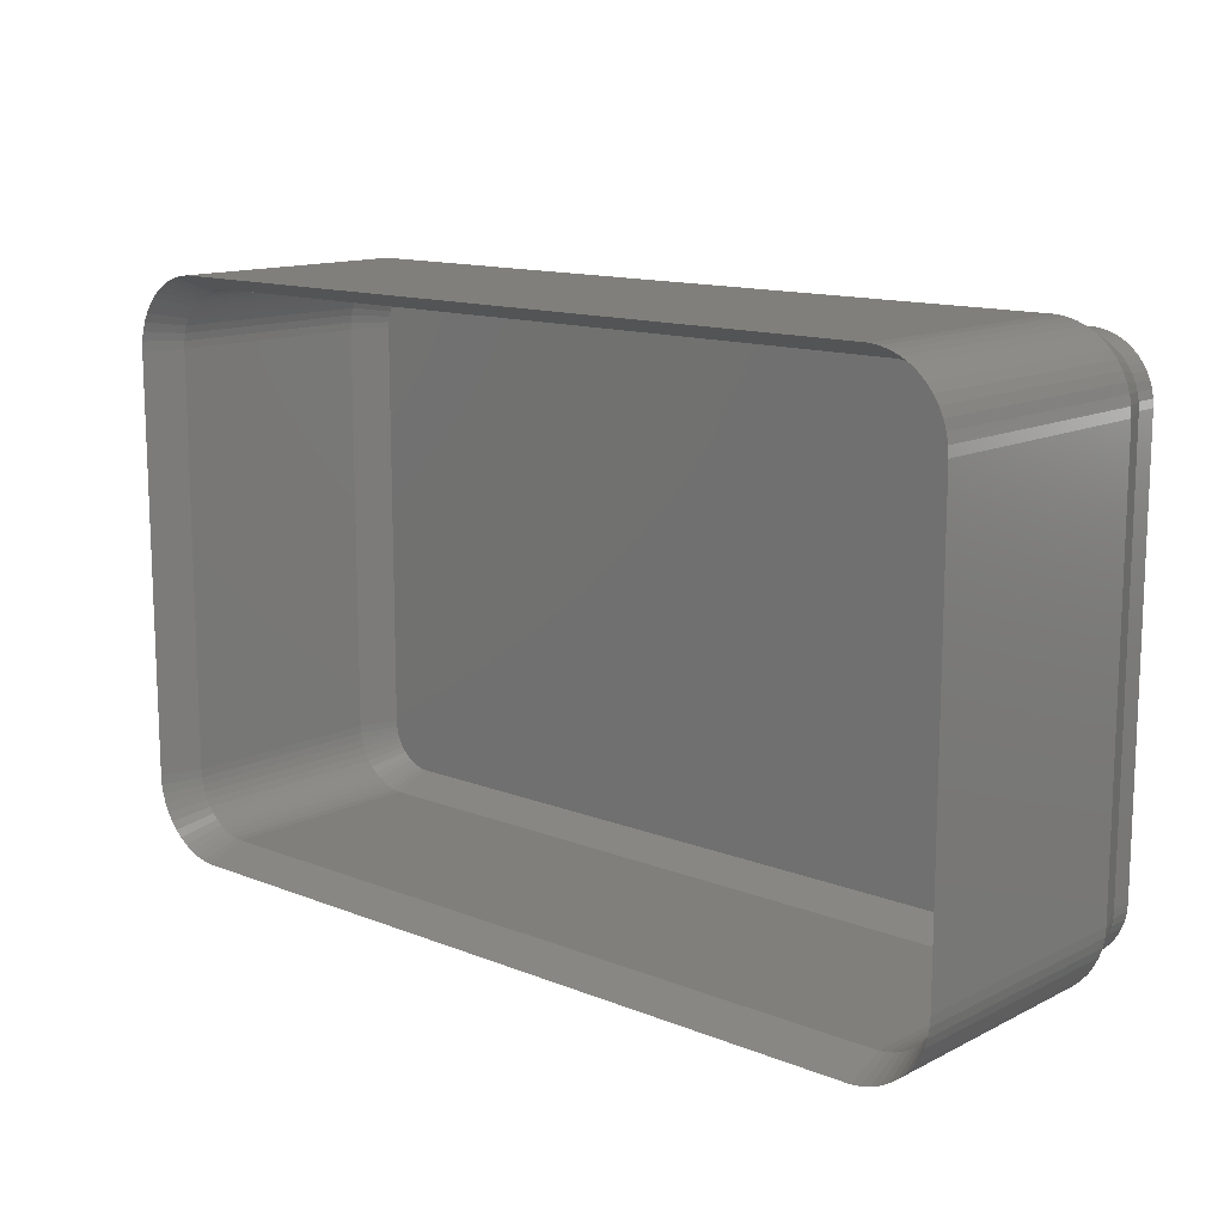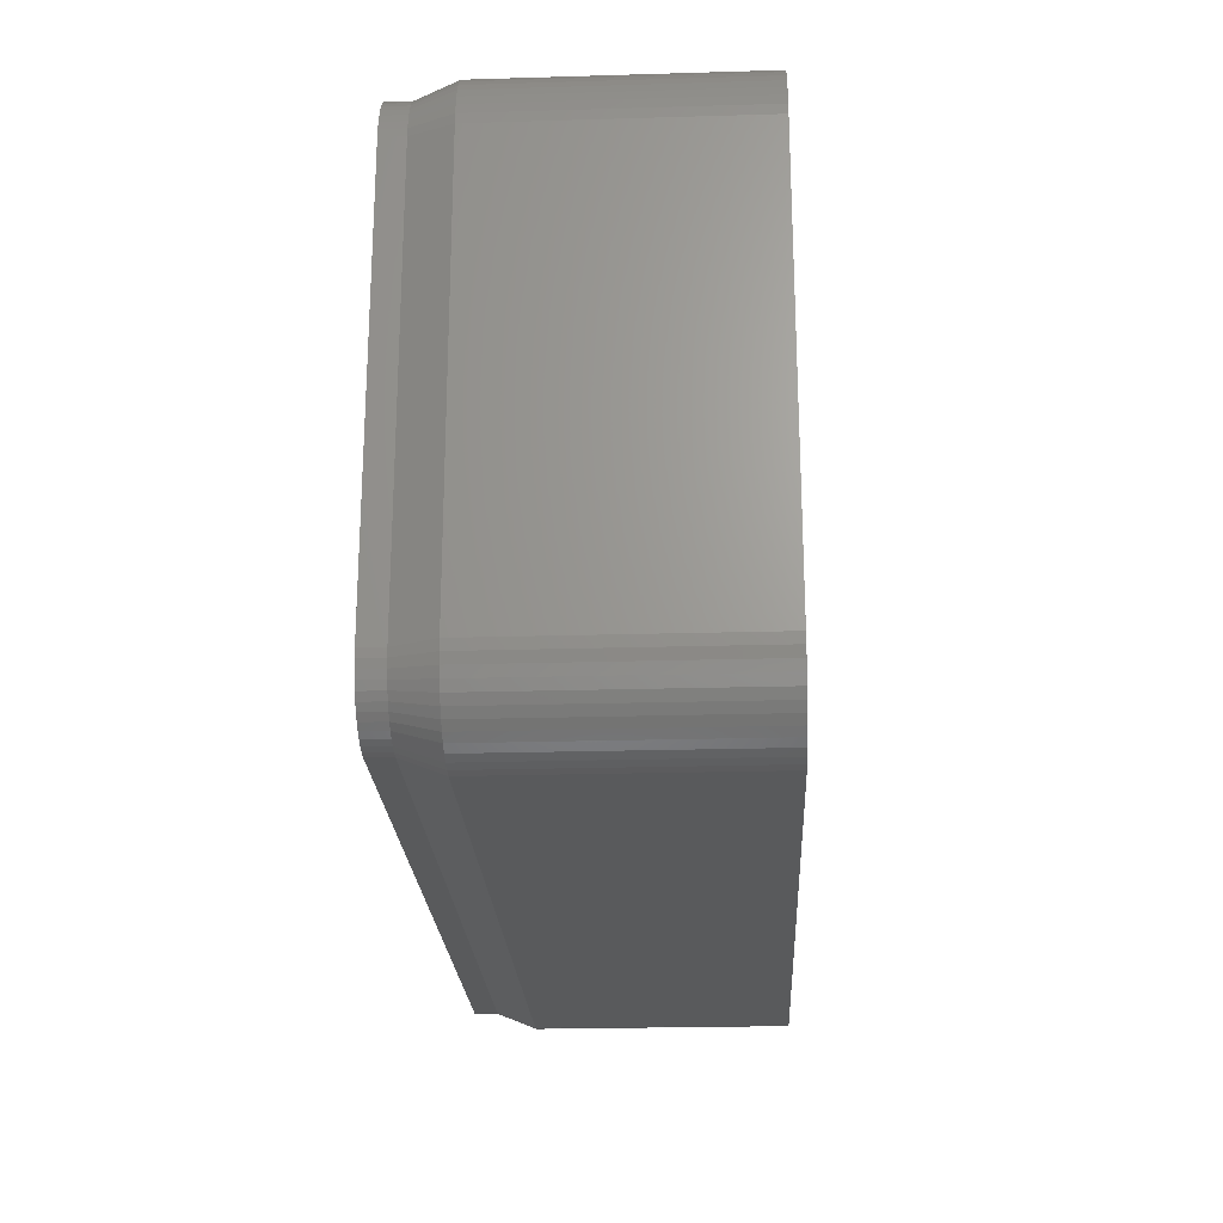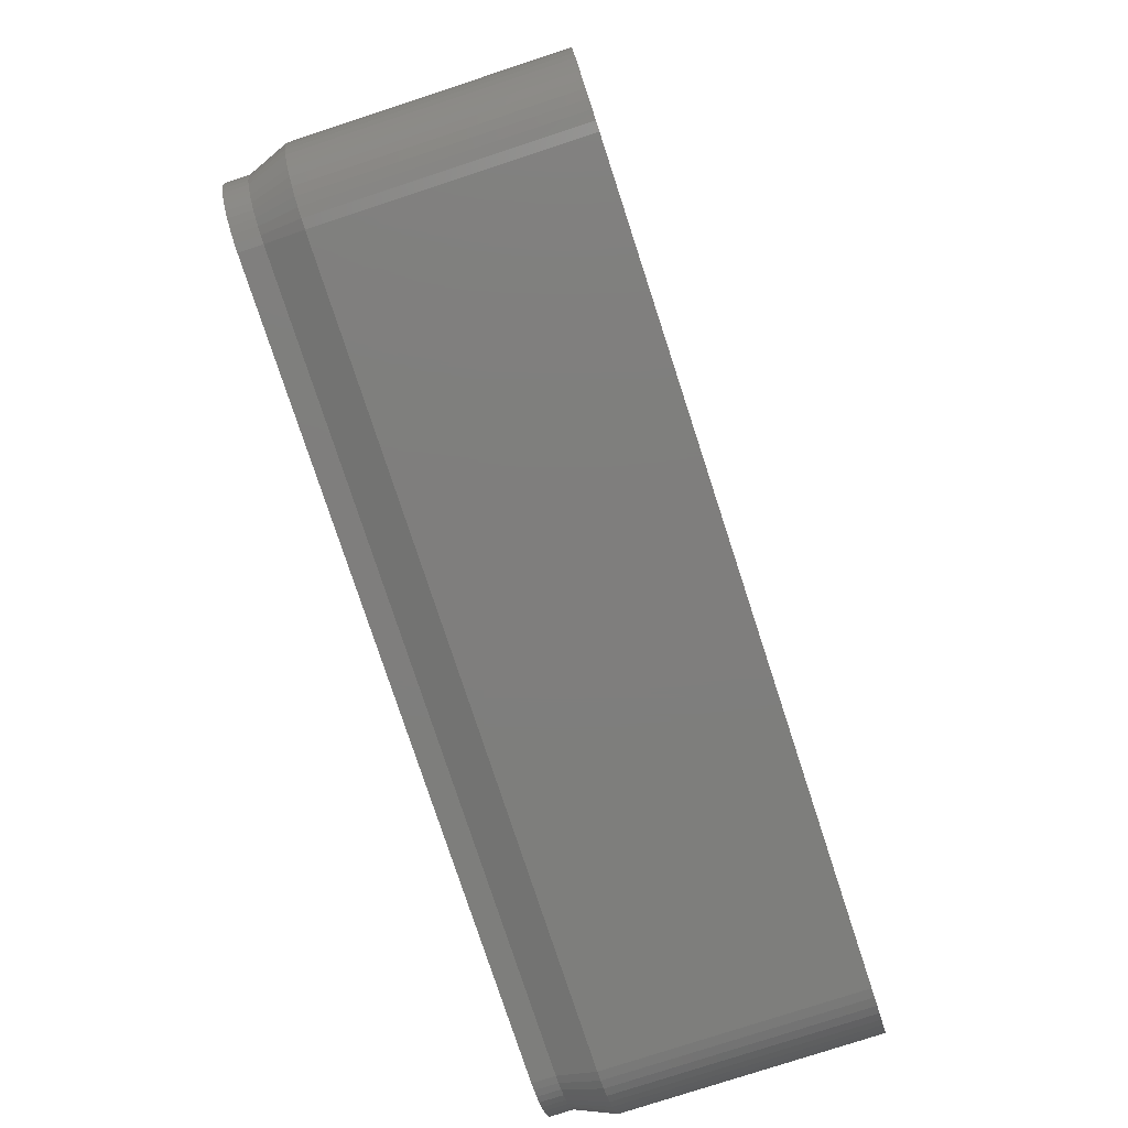
<metadata>
{"format":"stl","ext":"stl","renderer":"f3d","projection":"perspective","resolution":1024,"background":"white","views":[{"elev":13.2,"azim":41.8,"up":"+Y"},{"elev":-22.8,"azim":-87.1,"up":"+Y"},{"elev":-78.2,"azim":-71.9,"up":"+Y"}]}
</metadata>
<code>
# stl→obj: 364 verts, 724 faces
v -30 -13.75 4
v -30 13.75 20.5
v -30 13.75 4
v -30 -13.75 20.5
v 30 13.75 20.5
v 29.96 14.38 4
v 29.96 14.38 20.5
v 30 13.75 4
v -25.31 -18.74 4
v 25.31 -18.74 20.5
v -25.31 -18.74 20.5
v 25.31 -18.74 4
v -28.64 -17.17 4
v -28.19 -17.6 20.5
v -28.64 -17.17 20.5
v -28.19 -17.6 4
v 29.96 -14.38 20.5
v 30 -13.75 4
v 30 -13.75 20.5
v 29.96 -14.38 4
v 27.13 -18.27 4
v 27.68 -17.97 20.5
v 27.13 -18.27 20.5
v 27.68 -17.97 4
v 29.65 15.59 20.5
v 29.38 16.16 4
v 29.38 16.16 20.5
v 29.65 15.59 4
v 27.13 18.27 4
v 26.55 18.51 20.5
v 27.13 18.27 20.5
v 26.55 18.51 4
v 25.31 18.74 4
v -25.31 18.74 20.5
v 25.31 18.74 20.5
v -25.31 18.74 4
v -29.05 16.69 4
v -28.64 17.17 20.5
v -28.64 17.17 4
v -29.05 16.69 20.5
v -29.65 -15.59 4
v -29.84 -14.99 20.5
v -29.84 -14.99 4
v -29.65 -15.59 20.5
v -27.13 -18.27 4
v -26.55 -18.51 20.5
v -27.13 -18.27 20.5
v -26.55 -18.51 4
v -27.68 -17.97 4
v -27.68 -17.97 20.5
v -25.94 -18.66 20.5
v -25.94 -18.66 4
v 29.84 -14.99 20.5
v 29.84 -14.99 4
v 29.84 14.99 20.5
v 29.84 14.99 4
v 29.05 16.69 20.5
v 28.64 17.17 4
v 28.64 17.17 20.5
v 29.05 16.69 4
v 28.19 17.6 20.5
v 28.19 17.6 4
v 25.94 18.66 4
v 25.94 18.66 20.5
v -25.94 18.66 20.5
v -25.94 18.66 4
v -26.55 18.51 4
v -27.13 18.27 20.5
v -26.55 18.51 20.5
v -27.13 18.27 4
v -29.96 -14.38 4
v -29.96 -14.38 20.5
v -29.38 -16.16 4
v -29.38 -16.16 20.5
v -29.05 -16.69 20.5
v -29.05 -16.69 4
v 26.55 -18.51 4
v 26.55 -18.51 20.5
v -29.65 15.59 4
v -29.38 16.16 20.5
v -29.38 16.16 4
v -29.65 15.59 20.5
v -29.96 14.38 20.5
v -29.96 14.38 4
v -29.84 14.99 20.5
v -29.84 14.99 4
v 25.94 -18.66 20.5
v 25.94 -18.66 4
v 28.64 -17.17 20.5
v 29.05 -16.69 4
v 29.05 -16.69 20.5
v 28.64 -17.17 4
v 28.19 -17.6 4
v 28.19 -17.6 20.5
v 29.38 -16.16 4
v 29.38 -16.16 20.5
v 29.65 -15.59 4
v 29.65 -15.59 20.5
v -28.19 17.6 4
v -28.19 17.6 20.5
v -27.68 17.97 20.5
v -27.68 17.97 4
v 27.68 17.97 4
v 27.68 17.97 20.5
v -29 -13.75 0
v -29 13.75 1.5
v -29 13.75 0
v -29 -13.75 1.5
v -28.97 -14.25 0
v -28.97 -14.25 1.5
v 28.24 16.1 1.5
v 27.92 16.49 0
v 27.92 16.49 1.5
v 28.24 16.1 0
v -25.25 -17.74 0
v 25.25 -17.74 1.5
v -25.25 -17.74 1.5
v 25.25 -17.74 0
v 28.97 -14.25 1.5
v 29 -13.75 0
v 29 -13.75 1.5
v 28.97 -14.25 0
v 27.14 17.13 0
v 26.7 17.37 1.5
v 27.14 17.13 1.5
v 26.7 17.37 0
v 29 13.75 0
v 29 13.75 1.5
v 26.24 17.55 1.5
v 26.24 17.55 0
v -25.25 17.74 0
v -25.75 17.68 1.5
v -25.25 17.74 1.5
v -25.75 17.68 0
v 25.25 17.74 0
v 25.25 17.74 1.5
v -26.7 -17.37 0
v -26.24 -17.55 1.5
v -26.7 -17.37 1.5
v -26.24 -17.55 0
v -25.75 -17.68 0
v -25.75 -17.68 1.5
v -27.55 -16.83 0
v -27.14 -17.13 1.5
v -27.55 -16.83 1.5
v -27.14 -17.13 0
v 28.87 14.74 1.5
v 28.72 15.22 0
v 28.72 15.22 1.5
v 28.87 14.74 0
v 28.51 15.68 0
v 28.51 15.68 1.5
v 25.75 17.68 0
v 25.75 17.68 1.5
v -26.24 17.55 0
v -26.7 17.37 1.5
v -26.24 17.55 1.5
v -26.7 17.37 0
v -28.97 14.25 1.5
v -28.97 14.25 0
v -28.72 15.22 0
v -28.51 15.68 1.5
v -28.51 15.68 0
v -28.72 15.22 1.5
v 28.87 -14.74 0
v 28.72 -15.22 0
v 28.97 14.25 0
v 28.51 -15.68 0
v 28.24 -16.1 0
v 27.92 -16.49 0
v 27.55 -16.83 0
v 27.14 -17.13 0
v 26.7 -17.37 0
v 27.55 16.83 0
v 26.24 -17.55 0
v 25.75 -17.68 0
v -27.92 -16.49 0
v -27.14 17.13 0
v -28.24 -16.1 0
v -27.55 16.83 0
v -28.51 -15.68 0
v -27.92 16.49 0
v -28.72 -15.22 0
v -28.24 16.1 0
v -28.87 -14.74 0
v -28.87 14.74 0
v -28.87 -14.74 1.5
v -28.72 -15.22 1.5
v -28.51 -15.68 1.5
v -28.24 -16.1 1.5
v -27.92 -16.49 1.5
v 26.7 -17.37 1.5
v 26.24 -17.55 1.5
v 28.97 14.25 1.5
v -27.92 16.49 1.5
v -28.24 16.1 1.5
v -27.14 17.13 1.5
v 25.75 -17.68 1.5
v 27.92 -16.49 1.5
v 28.24 -16.1 1.5
v 28.51 -15.68 1.5
v 28.72 -15.22 1.5
v 28.87 -14.74 1.5
v 27.55 16.83 1.5
v -28.87 14.74 1.5
v -27.55 16.83 1.5
v 27.55 -16.83 1.5
v 27.14 -17.13 1.5
v -29 -13.75 18
v -29 13.75 4
v -29 13.75 18
v -29 -13.75 4
v -28.97 -14.25 18
v -28.97 -14.25 4
v 28.24 16.1 4
v 27.92 16.49 18
v 27.92 16.49 4
v 28.24 16.1 18
v 28.24 -16.1 4
v 28.51 -15.68 18
v 28.51 -15.68 4
v 28.24 -16.1 18
v -28.97 14.25 18
v -28.87 14.74 4
v -28.87 14.74 18
v -28.97 14.25 4
v -28.72 15.22 18
v -28.51 15.68 4
v -28.51 15.68 18
v -28.72 15.22 4
v 25.25 -17.74 4
v -25.25 -17.74 18
v 25.25 -17.74 18
v -25.25 -17.74 4
v 28.97 -14.25 4
v 29 -13.75 18
v 29 -13.75 4
v 28.97 -14.25 18
v 29 13.75 18
v 29 13.75 4
v 26.24 17.55 4
v 26.7 17.37 18
v 26.24 17.55 18
v 26.7 17.37 4
v -26.24 17.55 4
v -25.75 17.68 18
v -26.24 17.55 18
v -25.75 17.68 4
v -25.25 17.74 4
v 25.25 17.74 18
v -25.25 17.74 18
v 25.25 17.74 4
v -26.24 -17.55 4
v -26.7 -17.37 18
v -26.24 -17.55 18
v -26.7 -17.37 4
v 28.87 14.74 4
v 28.72 15.22 18
v 28.72 15.22 4
v 28.87 14.74 18
v 25.75 17.68 18
v 25.75 17.68 4
v -28.24 16.1 18
v -27.92 16.49 4
v -27.92 16.49 18
v -28.24 16.1 4
v -27.55 16.83 18
v -27.55 16.83 4
v -28.72 -15.22 18
v -28.87 -14.74 4
v -28.87 -14.74 18
v -28.72 -15.22 4
v -27.92 -16.49 18
v -28.24 -16.1 4
v -28.24 -16.1 18
v -27.92 -16.49 4
v -28.51 -15.68 18
v -28.51 -15.68 4
v -25.75 -17.68 4
v -25.75 -17.68 18
v -27.14 -17.13 18
v -27.14 -17.13 4
v -27.55 -16.83 4
v -27.55 -16.83 18
v 25.75 -17.68 4
v 25.75 -17.68 18
v 27.92 -16.49 4
v 27.92 -16.49 18
v 28.97 14.25 4
v 28.97 14.25 18
v 28.51 15.68 4
v 28.51 15.68 18
v -27.14 17.13 4
v -26.7 17.37 18
v -27.14 17.13 18
v -26.7 17.37 4
v 28.72 -15.22 18
v 28.72 -15.22 4
v 28.87 -14.74 18
v 28.87 -14.74 4
v 27.14 -17.13 4
v 26.7 -17.37 18
v 27.14 -17.13 18
v 26.7 -17.37 4
v 26.24 -17.55 18
v 26.24 -17.55 4
v 27.14 17.13 4
v 27.55 16.83 18
v 27.14 17.13 18
v 27.55 16.83 4
v 27.55 -16.83 4
v 27.55 -16.83 18
v -25.19 16.74 1.5
v 25.19 16.74 1.5
v -27.19 15.8 1.5
v -27.98 -14.13 1.5
v -28 -13.75 1.5
v -26.91 16.06 1.5
v -27.79 14.85 1.5
v -27.63 15.2 1.5
v -28 13.75 1.5
v -25.93 16.6 1.5
v -27.98 14.13 1.5
v -27.91 14.5 1.5
v 26.91 16.06 1.5
v 26.61 16.28 1.5
v 25.93 16.6 1.5
v 25.56 16.7 1.5
v -25.93 -16.6 1.5
v 25.19 -16.74 1.5
v -25.19 -16.74 1.5
v 28 -13.75 1.5
v 28 13.75 1.5
v 27.91 14.5 1.5
v -26.28 16.46 1.5
v -26.61 16.28 1.5
v -27.43 15.51 1.5
v -26.28 -16.46 1.5
v -26.61 -16.28 1.5
v -27.91 -14.5 1.5
v 26.91 -16.06 1.5
v 26.61 -16.28 1.5
v 27.63 -15.2 1.5
v 27.79 14.85 1.5
v 27.63 15.2 1.5
v 26.28 16.46 1.5
v -25.56 16.7 1.5
v -27.63 -15.2 1.5
v -27.79 -14.85 1.5
v 26.28 -16.46 1.5
v 25.56 -16.7 1.5
v 25.93 -16.6 1.5
v -25.56 -16.7 1.5
v 27.19 -15.8 1.5
v 27.43 -15.51 1.5
v 27.43 15.51 1.5
v 27.98 14.13 1.5
v 27.98 -14.13 1.5
v 27.91 -14.5 1.5
v 27.79 -14.85 1.5
v 27.19 15.8 1.5
v -26.91 -16.06 1.5
v -27.19 -15.8 1.5
v -27.43 -15.51 1.5
f 1 2 3
f 2 1 4
f 5 6 7
f 6 5 8
f 9 10 11
f 10 9 12
f 13 14 15
f 14 13 16
f 17 18 19
f 18 17 20
f 21 22 23
f 22 21 24
f 25 26 27
f 26 25 28
f 29 30 31
f 30 29 32
f 19 8 5
f 8 19 18
f 33 34 35
f 34 33 36
f 37 38 39
f 38 37 40
f 41 42 43
f 42 41 44
f 45 46 47
f 46 45 48
f 49 47 50
f 47 49 45
f 48 51 46
f 51 48 52
f 53 20 17
f 20 53 54
f 55 28 25
f 28 55 56
f 57 58 59
f 58 57 60
f 58 61 59
f 61 58 62
f 63 35 64
f 35 63 33
f 36 65 34
f 65 36 66
f 67 68 69
f 68 67 70
f 71 4 1
f 4 71 72
f 43 72 71
f 72 43 42
f 73 44 41
f 44 73 74
f 13 75 76
f 75 13 15
f 76 74 73
f 74 76 75
f 16 50 14
f 50 16 49
f 77 23 78
f 23 77 21
f 7 56 55
f 56 7 6
f 27 60 57
f 60 27 26
f 66 69 65
f 69 66 67
f 79 80 81
f 80 79 82
f 3 83 84
f 83 3 2
f 84 85 86
f 85 84 83
f 52 11 51
f 11 52 9
f 12 87 10
f 87 12 88
f 88 78 87
f 78 88 77
f 89 90 91
f 90 89 92
f 93 89 94
f 89 93 92
f 91 95 96
f 95 91 90
f 96 97 98
f 97 96 95
f 81 40 37
f 40 81 80
f 99 38 100
f 38 99 39
f 70 101 68
f 101 70 102
f 24 94 22
f 94 24 93
f 98 54 53
f 54 98 97
f 103 31 104
f 31 103 29
f 62 104 61
f 104 62 103
f 32 64 30
f 64 32 63
f 86 82 79
f 82 86 85
f 102 100 101
f 100 102 99
f 105 106 107
f 106 105 108
f 109 108 105
f 108 109 110
f 111 112 113
f 112 111 114
f 115 116 117
f 116 115 118
f 119 120 121
f 120 119 122
f 123 124 125
f 124 123 126
f 121 127 128
f 127 121 120
f 126 129 124
f 129 126 130
f 131 132 133
f 132 131 134
f 135 133 136
f 133 135 131
f 137 138 139
f 138 137 140
f 141 117 142
f 117 141 115
f 143 144 145
f 144 143 146
f 147 148 149
f 148 147 150
f 149 151 152
f 151 149 148
f 153 136 154
f 136 153 135
f 155 156 157
f 156 155 158
f 107 159 160
f 159 107 106
f 161 162 163
f 162 161 164
f 118 120 122
f 120 118 127
f 118 122 165
f 135 127 118
f 118 165 166
f 127 135 167
f 118 166 168
f 167 135 150
f 118 168 169
f 150 135 148
f 118 169 170
f 148 135 151
f 118 170 171
f 151 135 114
f 118 171 172
f 114 135 112
f 118 172 173
f 112 135 174
f 118 173 175
f 174 135 123
f 118 175 176
f 123 135 126
f 126 135 130
f 130 135 153
f 115 135 118
f 115 131 135
f 105 115 141
f 115 105 131
f 105 141 140
f 107 131 105
f 105 140 137
f 131 107 134
f 105 137 146
f 134 107 155
f 105 146 143
f 155 107 158
f 105 143 177
f 158 107 178
f 105 177 179
f 178 107 180
f 105 179 181
f 180 107 182
f 105 181 183
f 182 107 184
f 105 183 185
f 184 107 163
f 105 185 109
f 163 107 161
f 161 107 186
f 186 107 160
f 183 187 185
f 187 183 188
f 181 188 183
f 188 181 189
f 177 190 179
f 190 177 191
f 140 142 138
f 142 140 141
f 146 139 144
f 139 146 137
f 177 145 191
f 145 177 143
f 175 192 193
f 192 175 173
f 194 150 147
f 150 194 167
f 128 167 194
f 167 128 127
f 152 114 111
f 114 152 151
f 130 154 129
f 154 130 153
f 134 157 132
f 157 134 155
f 184 195 182
f 195 184 196
f 158 197 156
f 197 158 178
f 185 110 109
f 110 185 187
f 179 189 181
f 189 179 190
f 118 198 116
f 198 118 176
f 199 169 200
f 169 199 170
f 200 168 201
f 168 200 169
f 201 166 202
f 166 201 168
f 202 165 203
f 165 202 166
f 174 125 204
f 125 174 123
f 112 204 113
f 204 112 174
f 160 205 186
f 205 160 159
f 186 164 161
f 164 186 205
f 163 196 184
f 196 163 162
f 180 195 206
f 195 180 182
f 178 206 197
f 206 178 180
f 203 122 119
f 122 203 165
f 172 207 208
f 207 172 171
f 173 208 192
f 208 173 172
f 171 199 207
f 199 171 170
f 176 193 198
f 193 176 175
f 71 1 108
f 133 132 36
f 129 154 63
f 108 3 106
f 3 108 1
f 154 33 63
f 117 12 9
f 12 117 116
f 90 201 95
f 97 202 54
f 196 39 195
f 205 84 86
f 92 200 90
f 16 13 191
f 6 147 56
f 129 63 32
f 154 136 33
f 106 3 84
f 12 116 198
f 52 48 138
f 48 45 138
f 145 16 191
f 191 13 190
f 62 125 103
f 18 128 8
f 128 18 121
f 29 129 32
f 136 36 33
f 36 136 133
f 157 70 67
f 156 197 70
f 164 79 81
f 205 86 164
f 164 86 79
f 106 84 159
f 159 84 205
f 110 71 108
f 41 43 188
f 95 202 97
f 90 200 201
f 138 45 139
f 52 138 142
f 147 149 56
f 20 121 18
f 20 119 121
f 157 67 66
f 162 37 196
f 187 71 110
f 13 76 190
f 190 76 189
f 73 41 188
f 95 201 202
f 92 199 200
f 93 199 92
f 77 88 193
f 88 12 198
f 21 192 208
f 24 21 208
f 45 144 139
f 49 16 144
f 9 142 117
f 9 52 142
f 125 29 103
f 124 129 29
f 111 113 58
f 8 128 6
f 128 194 6
f 149 152 26
f 54 203 20
f 54 202 203
f 132 66 36
f 132 157 66
f 156 70 157
f 195 39 99
f 196 37 39
f 188 43 187
f 43 71 187
f 76 73 189
f 189 73 188
f 93 207 199
f 88 198 193
f 24 208 93
f 144 16 145
f 45 49 144
f 125 124 29
f 58 113 62
f 26 152 60
f 60 111 58
f 194 147 6
f 28 149 26
f 56 149 28
f 20 203 119
f 195 99 206
f 206 99 197
f 162 81 37
f 164 81 162
f 93 208 207
f 21 193 192
f 77 193 21
f 204 125 62
f 113 204 62
f 152 111 60
f 197 99 102
f 197 102 70
f 209 210 211
f 210 209 212
f 213 212 209
f 212 213 214
f 215 216 217
f 216 215 218
f 219 220 221
f 220 219 222
f 223 224 225
f 224 223 226
f 227 228 229
f 228 227 230
f 231 232 233
f 232 231 234
f 235 236 237
f 236 235 238
f 237 239 240
f 239 237 236
f 241 242 243
f 242 241 244
f 245 246 247
f 246 245 248
f 249 250 251
f 250 249 252
f 253 254 255
f 254 253 256
f 257 258 259
f 258 257 260
f 252 261 250
f 261 252 262
f 211 226 223
f 226 211 210
f 263 264 265
f 264 263 266
f 264 267 265
f 267 264 268
f 269 270 271
f 270 269 272
f 273 274 275
f 274 273 276
f 277 272 269
f 272 277 278
f 279 255 280
f 255 279 253
f 256 281 254
f 281 256 282
f 283 273 284
f 273 283 276
f 285 233 286
f 233 285 231
f 287 222 219
f 222 287 288
f 289 260 257
f 260 289 290
f 240 290 289
f 290 240 239
f 291 218 215
f 218 291 292
f 259 292 291
f 292 259 258
f 262 243 261
f 243 262 241
f 248 251 246
f 251 248 249
f 225 230 227
f 230 225 224
f 229 266 263
f 266 229 228
f 293 294 295
f 294 293 296
f 296 247 294
f 247 296 245
f 271 214 213
f 214 271 270
f 275 278 277
f 278 275 274
f 234 280 232
f 280 234 279
f 282 284 281
f 284 282 283
f 221 297 298
f 297 221 220
f 298 299 300
f 299 298 297
f 301 302 303
f 302 301 304
f 304 305 302
f 305 304 306
f 307 308 309
f 308 307 310
f 310 216 308
f 216 310 217
f 244 309 242
f 309 244 307
f 268 295 267
f 295 268 293
f 300 238 235
f 238 300 299
f 311 303 312
f 303 311 301
f 287 312 288
f 312 287 311
f 306 286 305
f 286 306 285
f 72 209 4
f 251 34 246
f 243 64 261
f 4 211 2
f 211 4 209
f 261 64 35
f 233 11 10
f 11 233 232
f 96 297 220
f 98 53 297
f 225 85 83
f 91 96 220
f 14 273 15
f 15 275 75
f 243 30 64
f 261 35 250
f 265 100 38
f 229 40 80
f 211 83 2
f 10 286 233
f 11 280 51
f 51 255 46
f 74 269 44
f 75 277 74
f 5 7 239
f 292 57 218
f 236 5 239
f 5 236 19
f 309 104 31
f 251 35 34
f 35 251 250
f 263 38 40
f 225 227 85
f 227 82 85
f 211 223 83
f 223 225 83
f 44 269 42
f 42 271 72
f 94 312 303
f 96 98 297
f 46 255 47
f 51 280 255
f 255 254 47
f 258 27 292
f 247 69 68
f 294 247 68
f 263 265 38
f 271 213 72
f 213 209 72
f 273 275 15
f 277 269 74
f 91 220 222
f 89 91 222
f 78 305 87
f 23 303 302
f 47 254 281
f 11 232 280
f 31 30 243
f 59 61 216
f 7 55 260
f 55 25 258
f 25 27 258
f 17 236 238
f 17 19 236
f 53 17 299
f 53 299 297
f 246 34 65
f 247 65 69
f 246 65 247
f 295 68 101
f 294 68 295
f 229 263 40
f 269 271 42
f 275 277 75
f 89 222 288
f 94 89 288
f 87 305 286
f 87 286 10
f 22 303 23
f 22 94 303
f 50 281 14
f 47 281 50
f 281 284 14
f 284 273 14
f 242 31 243
f 309 31 242
f 27 57 292
f 216 61 308
f 61 104 309
f 290 7 260
f 239 7 290
f 260 55 258
f 17 238 299
f 265 267 100
f 227 229 80
f 227 80 82
f 94 288 312
f 23 302 305
f 78 23 305
f 218 59 216
f 57 59 218
f 308 61 309
f 267 295 100
f 295 101 100
f 313 252 249
f 252 313 314
f 315 264 266
f 316 317 214
f 315 318 264
f 319 320 230
f 321 226 210
f 214 317 212
f 212 321 210
f 321 212 317
f 322 245 296
f 321 323 226
f 324 224 226
f 325 307 326
f 318 268 264
f 320 266 228
f 323 324 226
f 327 262 328
f 253 329 256
f 330 234 231
f 234 330 331
f 332 240 333
f 240 332 237
f 257 259 334
f 335 322 296
f 336 296 293
f 322 248 245
f 324 319 230
f 324 230 224
f 320 337 266
f 337 315 266
f 328 252 314
f 252 328 262
f 338 339 256
f 270 340 214
f 301 341 342
f 329 338 256
f 219 221 343
f 344 259 345
f 307 244 326
f 326 244 346
f 336 335 296
f 318 293 268
f 347 248 322
f 347 249 248
f 249 347 313
f 320 228 230
f 348 349 272
f 304 342 350
f 351 231 285
f 231 351 330
f 306 352 285
f 304 301 342
f 353 234 331
f 234 353 279
f 311 287 341
f 287 354 341
f 235 237 332
f 219 355 354
f 289 257 334
f 345 215 356
f 346 244 327
f 318 336 293
f 314 333 357
f 333 314 332
f 314 357 334
f 330 332 314
f 314 334 344
f 332 330 358
f 314 344 345
f 358 330 359
f 314 345 356
f 359 330 360
f 314 356 361
f 360 330 343
f 314 361 325
f 343 330 355
f 314 325 326
f 355 330 354
f 314 326 346
f 354 330 341
f 314 346 327
f 341 330 342
f 314 327 328
f 342 330 350
f 350 330 352
f 352 330 351
f 313 330 314
f 313 331 330
f 321 313 347
f 313 321 331
f 321 347 322
f 317 331 321
f 321 322 335
f 331 317 353
f 321 335 336
f 353 317 329
f 321 336 318
f 329 317 338
f 321 318 315
f 338 317 339
f 321 315 337
f 339 317 362
f 321 337 320
f 362 317 363
f 321 320 319
f 363 317 364
f 321 319 324
f 364 317 348
f 321 324 323
f 348 317 349
f 349 317 340
f 340 317 316
f 340 316 214
f 282 362 283
f 256 339 282
f 362 363 276
f 276 363 274
f 278 348 272
f 274 348 278
f 304 350 352
f 306 304 352
f 279 329 253
f 279 353 329
f 301 311 341
f 235 332 358
f 300 235 359
f 219 343 355
f 287 219 354
f 240 289 333
f 333 289 357
f 334 259 344
f 361 217 325
f 291 215 345
f 259 291 345
f 244 241 327
f 327 241 262
f 339 362 282
f 283 362 276
f 272 340 270
f 349 340 272
f 363 364 274
f 364 348 274
f 285 352 351
f 221 298 343
f 298 359 360
f 235 358 359
f 357 289 334
f 215 217 361
f 356 215 361
f 217 310 325
f 310 307 325
f 298 300 359
f 298 360 343

</code>
